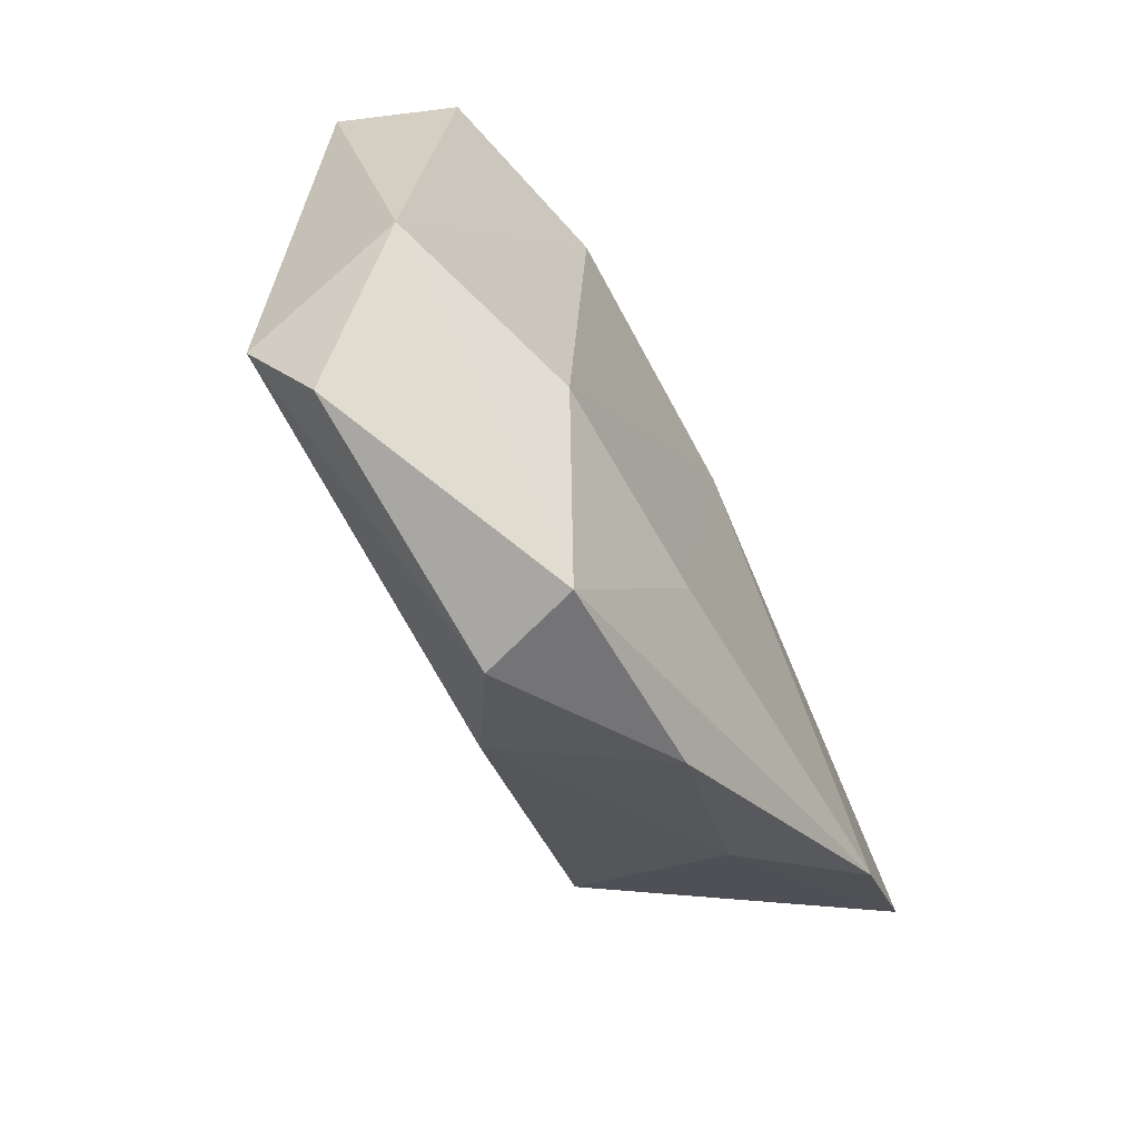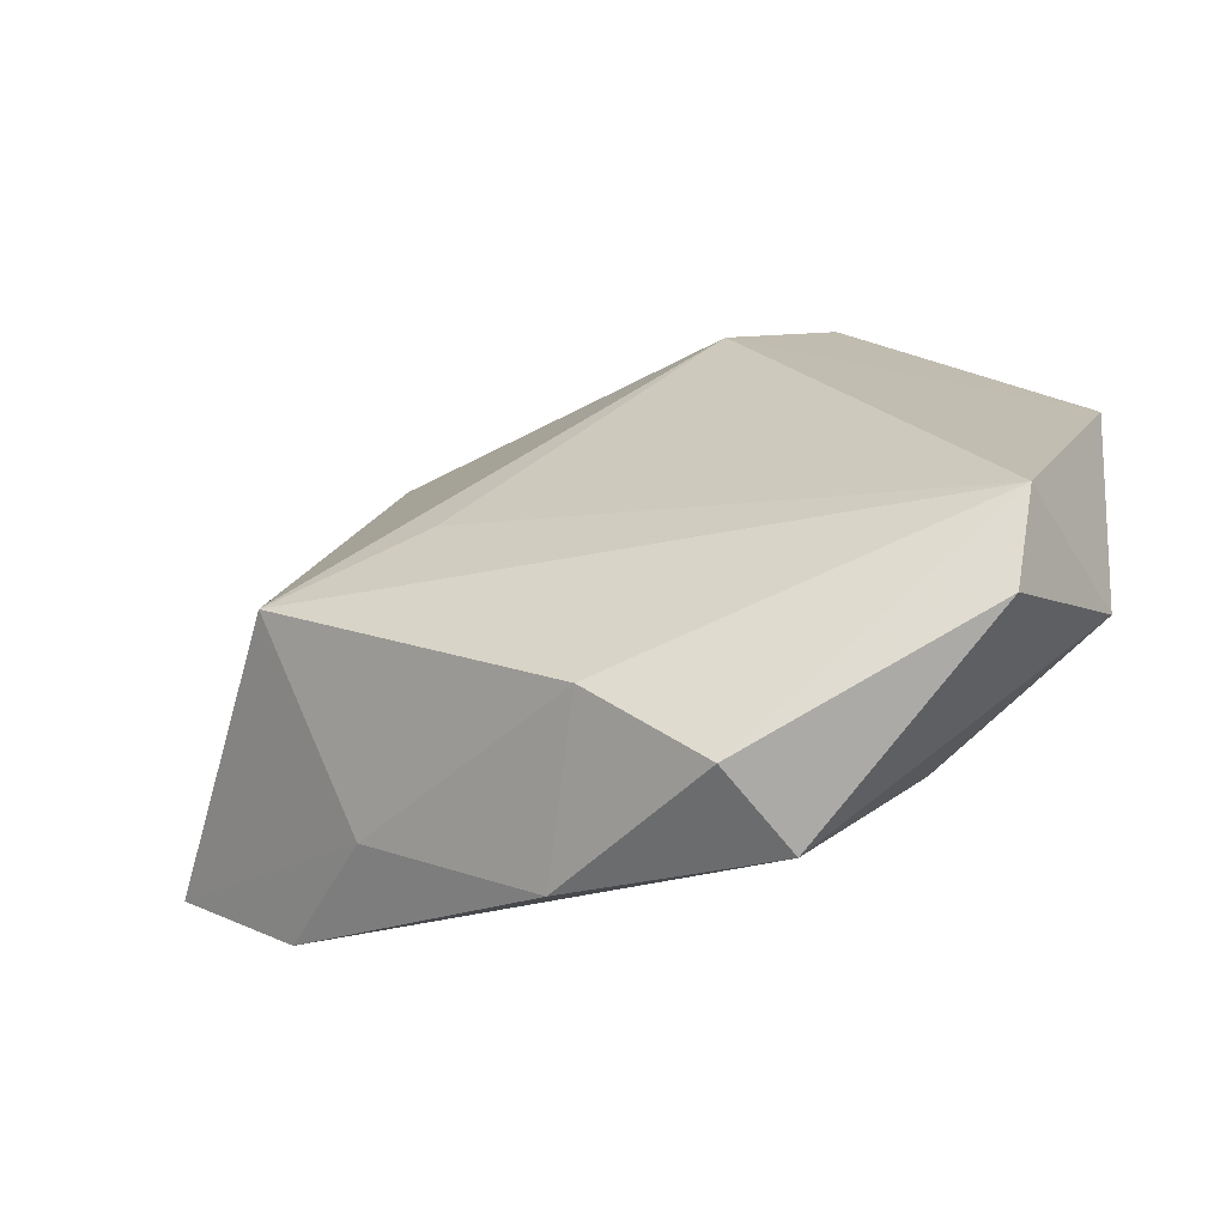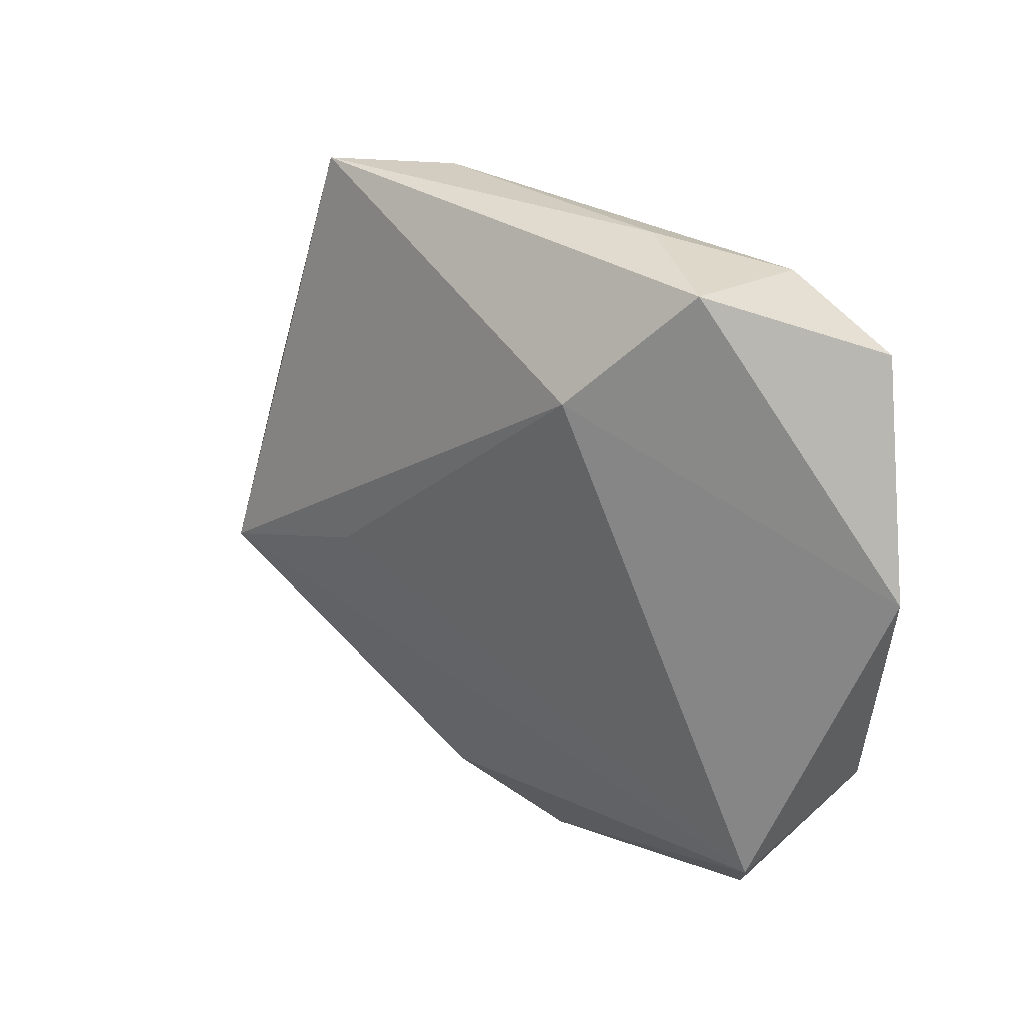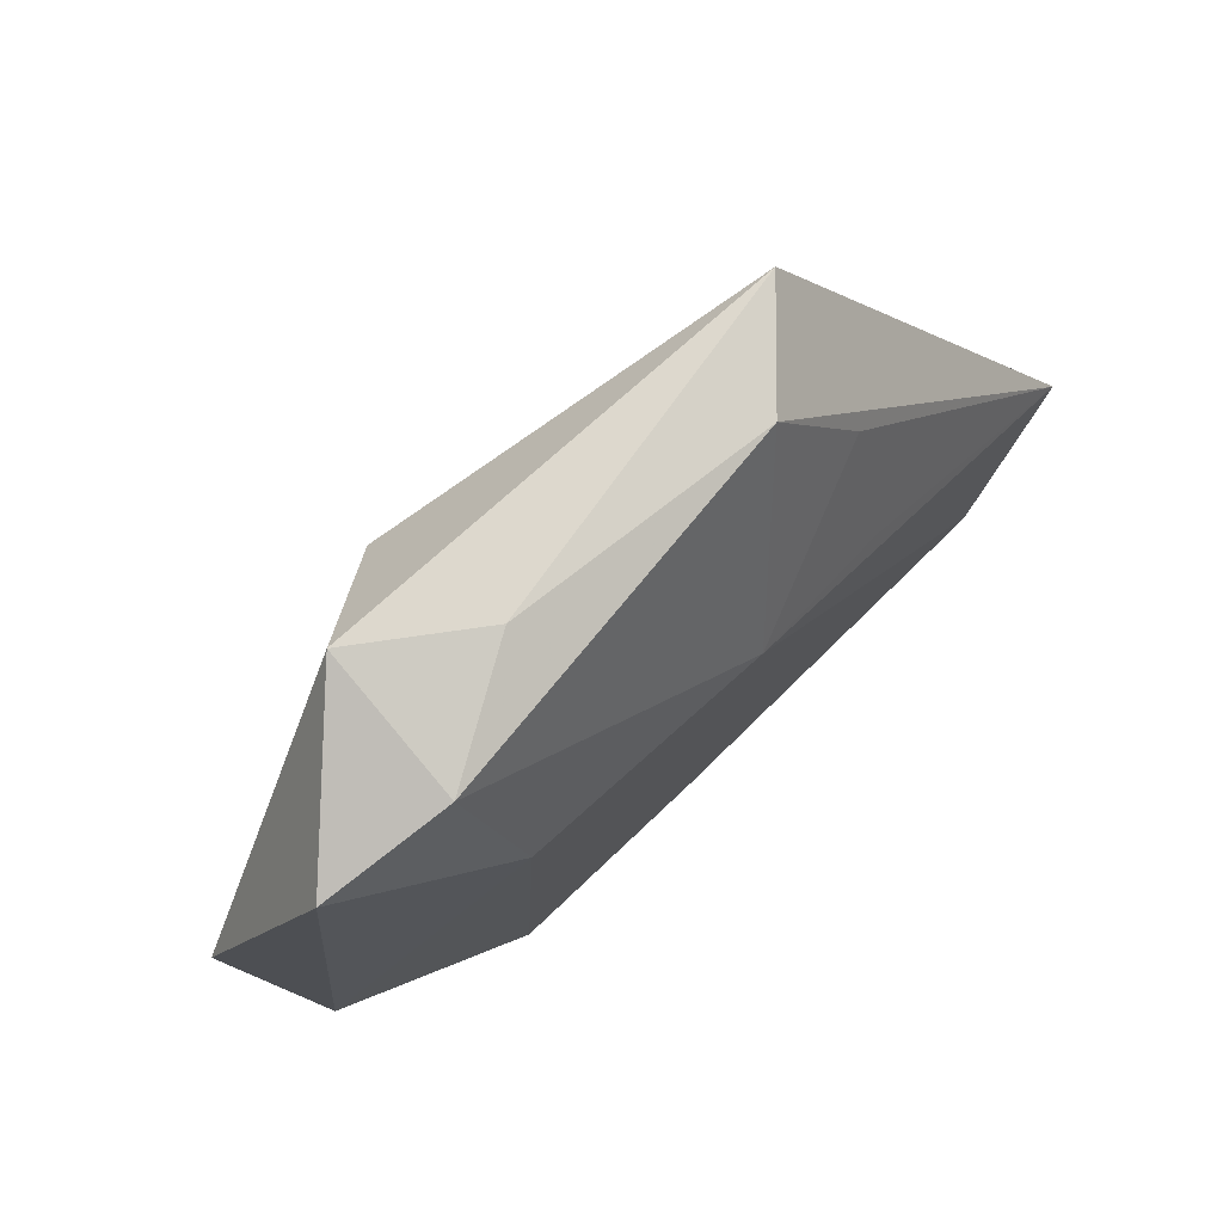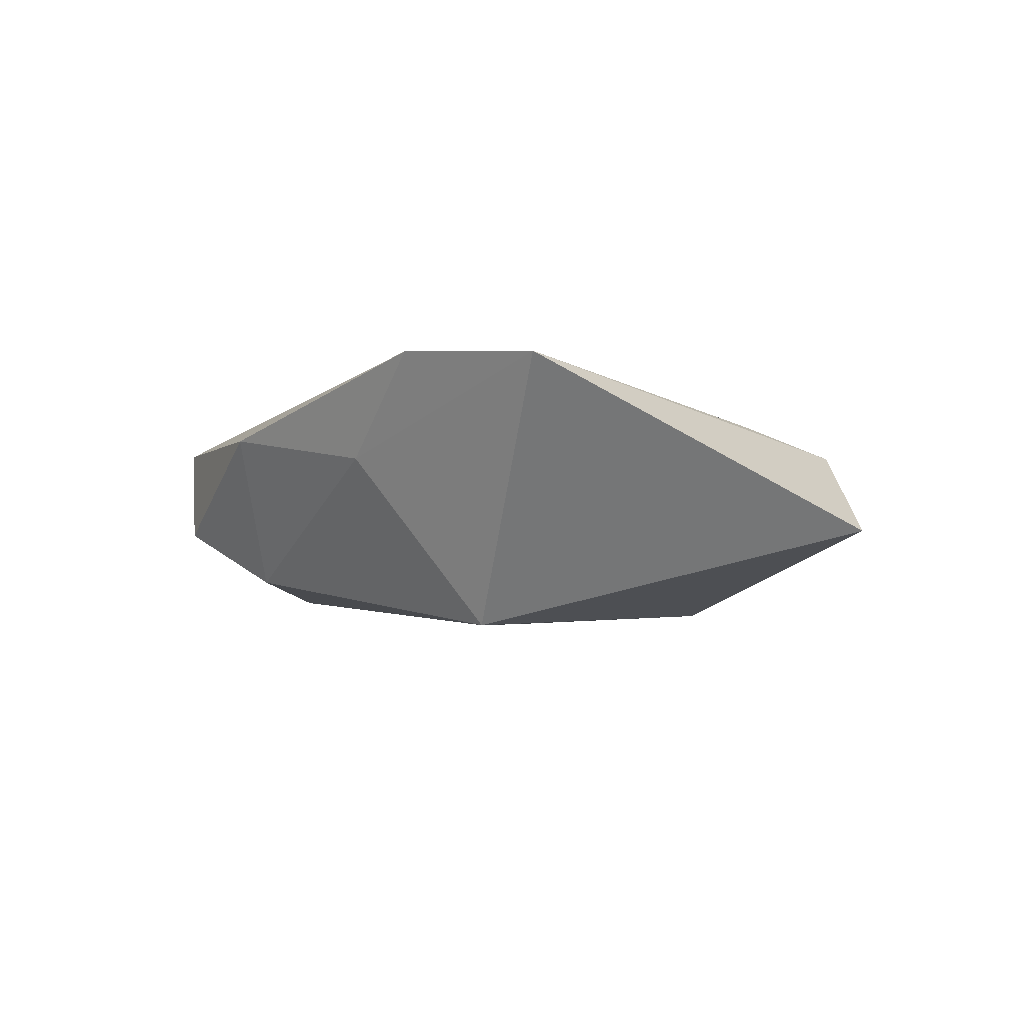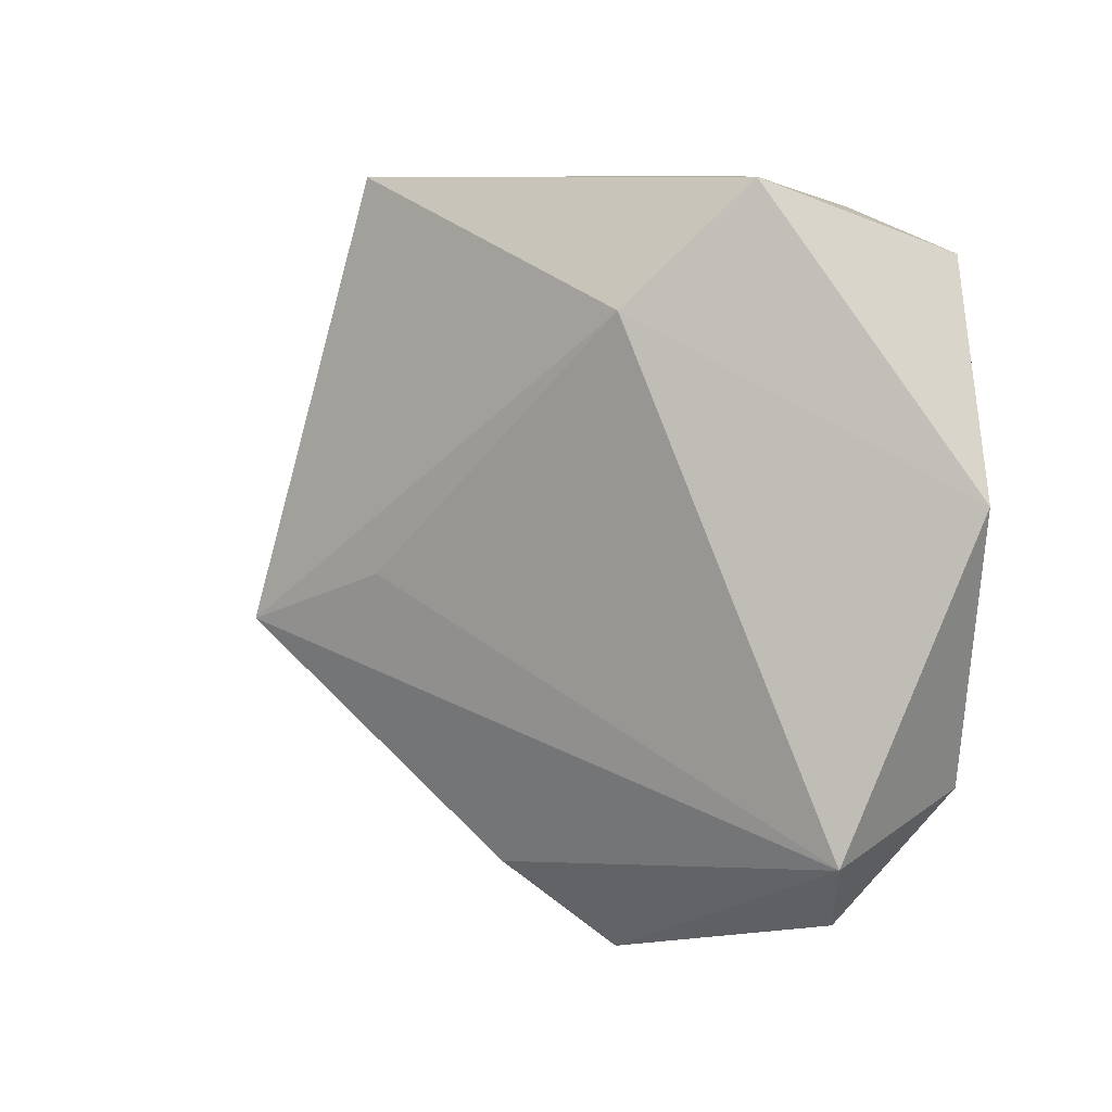
<metadata>
{"format":"obj","ext":"obj","renderer":"f3d","projection":"perspective","resolution":1024,"background":"white","views":[{"elev":-66.7,"azim":-60.4,"up":"+Y"},{"elev":-63.8,"azim":-158.9,"up":"+Y"},{"elev":35.6,"azim":-139.6,"up":"+Y"},{"elev":72.8,"azim":-43.1,"up":"+Y"},{"elev":-5.7,"azim":81.2,"up":"+Z"},{"elev":11.3,"azim":-142.0,"up":"+Y"}]}
</metadata>
<code>
v 0.02581 0.008223 0.01232
v 0.03075 -0.02357 0.001917
v -0.0372 0.03207 0.008224
v -0.04013 -0.02045 0.006002
v -0.005719 -0.04193 -0.004076
v 0.01665 -0.002348 -0.01637
v 0.02674 0.02376 0.007181
v -0.02022 -0.02571 0.01272
v -0.02358 0.036 0.01018
v 0.01795 0.0367 0.004602
v 0.01347 -0.0365 0.005955
v 0.02723 0.03815 -0.00527
v 0.03375 -0.009326 -0.01727
v -0.04587 0.009341 0.0003055
v -0.008966 -0.04215 0.006737
v -0.01277 0.02681 -0.01379
v 0.004346 -0.03279 -0.01079
v 0.002713 -0.02531 0.01258
v -0.03329 -0.03306 -0.005575
v -0.01989 0.01788 0.01462
v -0.01096 0.03902 0.002724
v 0.05486 -0.006886 0.01062
v -0.03729 -0.02513 -0.0111
v -0.02301 0.03953 -0.00549
v 0.008581 0.01384 0.01438
v 0.04239 -0.01916 0.01244
f 12 13 16
f 22 13 12
f 15 18 8
f 24 12 16
f 16 14 24
f 24 14 3
f 22 12 10
f 2 13 22
f 13 2 17
f 17 2 11
f 15 8 4
f 3 14 4
f 4 20 3
f 4 8 20
f 23 14 16
f 23 4 14
f 13 17 23
f 26 2 22
f 11 2 26
f 15 11 26
f 26 18 15
f 25 26 22
f 18 26 25
f 20 8 25
f 25 8 18
f 3 20 9
f 9 24 3
f 20 25 9
f 9 25 10
f 12 24 21
f 21 10 12
f 24 9 21
f 21 9 10
f 16 13 6
f 6 23 16
f 13 23 6
f 5 23 17
f 5 11 15
f 5 17 11
f 22 10 7
f 10 25 7
f 19 5 15
f 23 5 19
f 15 4 19
f 4 23 19
f 1 25 22
f 22 7 1
f 1 7 25

</code>
